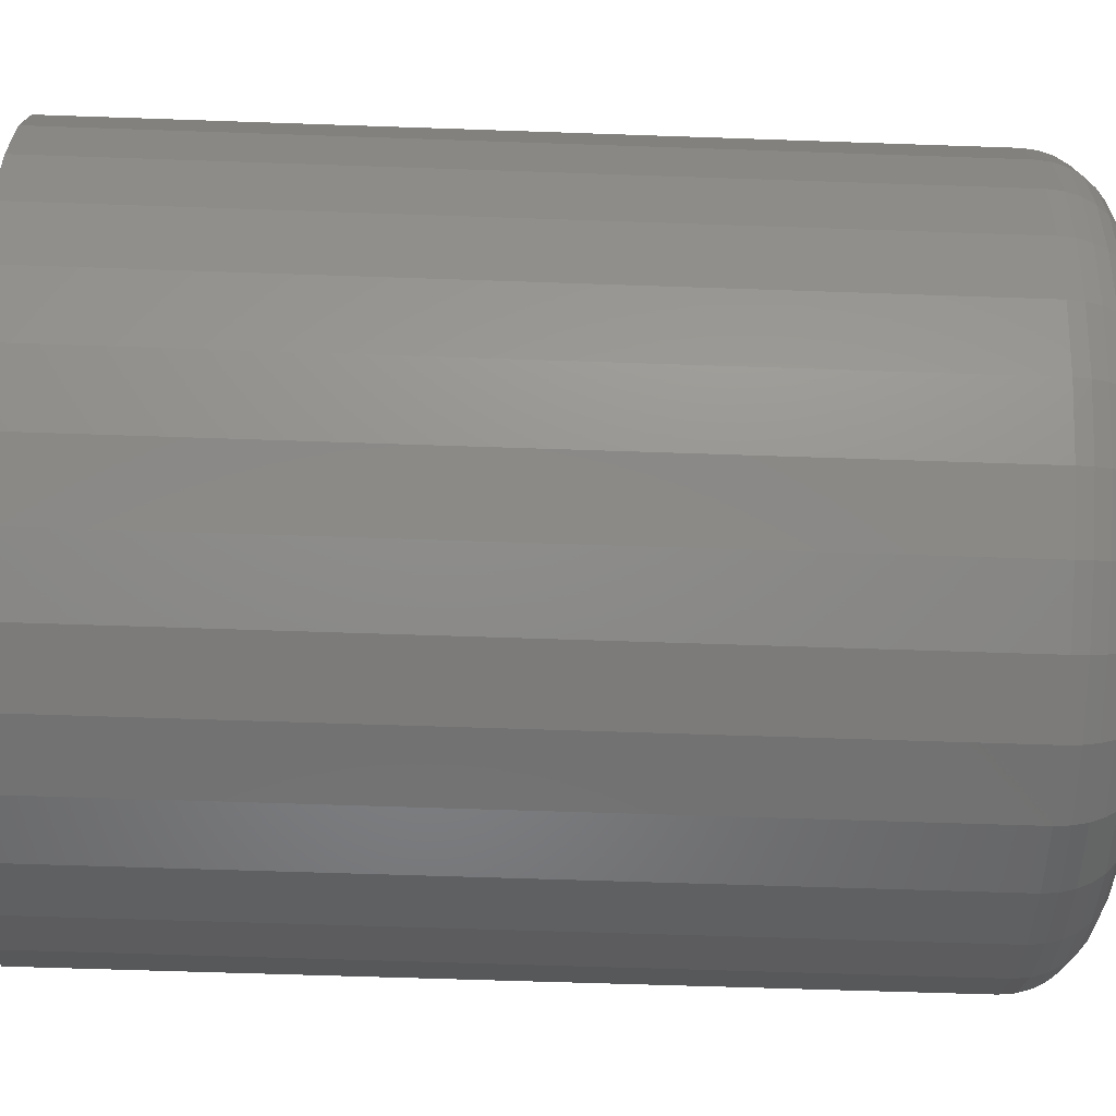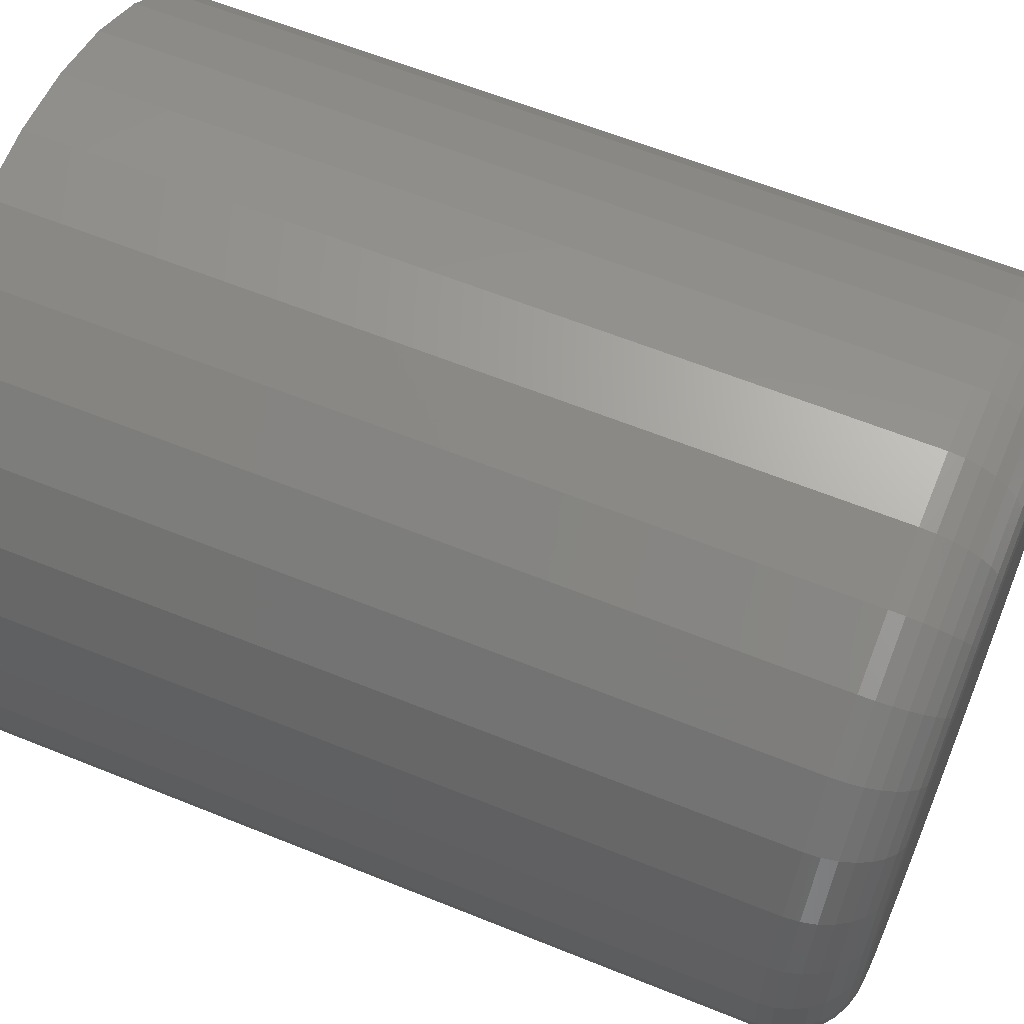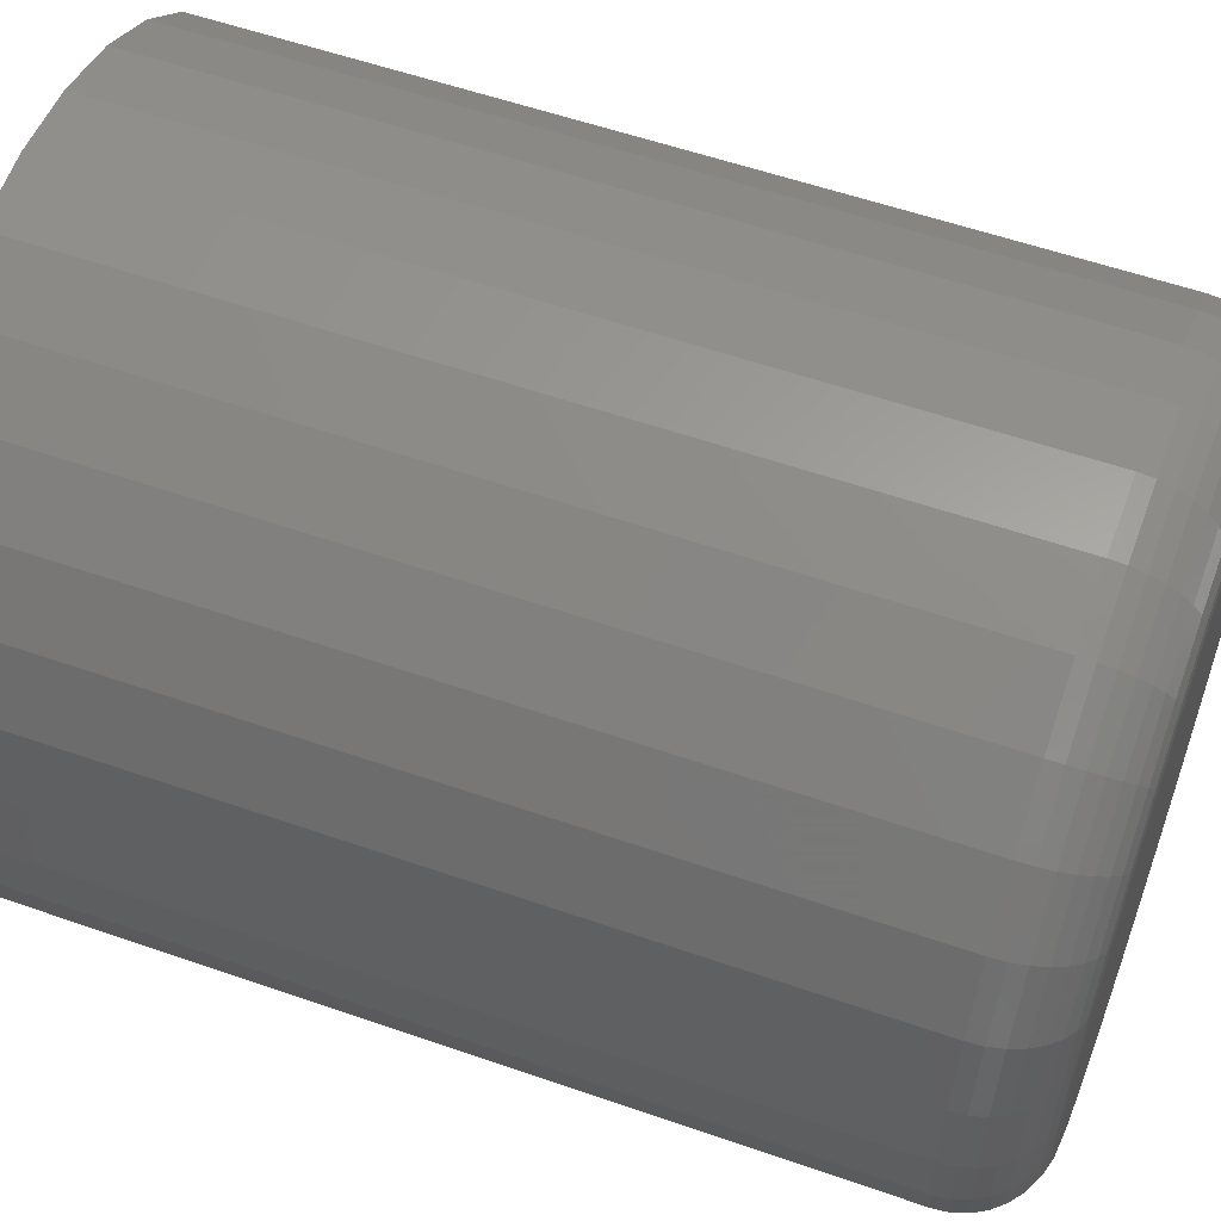
<metadata>
{"format":"stl","ext":"stl","renderer":"f3d","projection":"perspective","resolution":1024,"background":"white","views":[{"elev":-57.9,"azim":87.9,"up":"+Y"},{"elev":61.1,"azim":112.5,"up":"+Y"},{"elev":56.2,"azim":110.1,"up":"+Y"}]}
</metadata>
<code>
# stl→obj: 320 verts, 636 faces
v 0.003947 0.2375 0
v 0.05028 0.2329 0
v -0.04239 0.2329 0
v -0.08694 0.2194 0
v 0.09483 0.2194 0
v 0.05028 -0.2329 0
v -0.04239 -0.2329 0
v 0.09483 -0.2194 0
v 0.003947 -0.2375 0
v -0.08694 -0.2194 0
v -0.128 -0.1975 0
v 0.1359 -0.1975 0
v -0.164 -0.1679 0
v 0.1719 -0.1679 0
v -0.1935 -0.1319 0
v 0.2014 -0.1319 0
v -0.2155 -0.09089 0
v 0.2234 -0.09089 0
v -0.229 -0.04633 0
v 0.2369 -0.04633 0
v -0.2336 4.02e-17 0
v 0.2414 -4.706e-17 0
v -0.229 0.04633 0
v 0.2369 0.04633 0
v -0.2155 0.09089 0
v 0.2234 0.09089 0
v -0.1935 0.1319 0
v 0.2014 0.1319 0
v -0.164 0.1679 0
v 0.1719 0.1679 0
v -0.128 0.1975 0
v 0.1359 0.1975 0
v 0.3039 -7.348e-17 0.0625
v 0.3039 0 0.75
v 0.2982 -0.05853 0.0625
v 0.2982 -0.05853 0.75
v 0.2811 -0.1148 0.0625
v 0.2811 -0.1148 0.75
v 0.2534 -0.1667 0.0625
v 0.2534 -0.1667 0.75
v 0.2161 -0.2121 0.0625
v 0.2161 -0.2121 0.75
v 0.1706 -0.2494 0.0625
v 0.1706 -0.2494 0.75
v 0.1188 -0.2772 0.0625
v 0.1188 -0.2772 0.75
v 0.06247 -0.2942 0.0625
v 0.06247 -0.2942 0.75
v 0.003947 -0.3 0.0625
v 0.003947 -0.3 0.75
v -0.05458 -0.2942 0.0625
v -0.05458 -0.2942 0.75
v -0.1109 -0.2772 0.0625
v -0.1109 -0.2772 0.75
v -0.1627 -0.2494 0.0625
v -0.1627 -0.2494 0.75
v -0.2082 -0.2121 0.0625
v -0.2082 -0.2121 0.75
v -0.2455 -0.1667 0.0625
v -0.2455 -0.1667 0.75
v -0.2732 -0.1148 0.0625
v -0.2732 -0.1148 0.75
v -0.2903 -0.05853 0.0625
v -0.2903 -0.05853 0.75
v -0.2961 3.674e-17 0.0625
v -0.2961 3.674e-17 0.75
v -0.2903 0.05853 0.0625
v -0.2903 0.05853 0.75
v -0.2732 0.1148 0.0625
v -0.2732 0.1148 0.75
v -0.2455 0.1667 0.0625
v -0.2455 0.1667 0.75
v -0.2082 0.2121 0.0625
v -0.2082 0.2121 0.75
v -0.1627 0.2494 0.0625
v -0.1627 0.2494 0.75
v -0.1109 0.2772 0.0625
v -0.1109 0.2772 0.75
v -0.05458 0.2942 0.0625
v -0.05458 0.2942 0.75
v 0.003947 0.3 0.0625
v 0.003947 0.3 0.75
v 0.06247 0.2942 0.0625
v 0.06247 0.2942 0.75
v 0.1188 0.2772 0.0625
v 0.1188 0.2772 0.75
v 0.1706 0.2494 0.0625
v 0.1706 0.2494 0.75
v 0.2161 0.2121 0.0625
v 0.2161 0.2121 0.75
v 0.2534 0.1667 0.0625
v 0.2534 0.1667 0.75
v 0.2811 0.1148 0.0625
v 0.2811 0.1148 0.75
v 0.2982 0.05853 0.0625
v 0.2982 0.05853 0.75
v 0.3027 2.776e-17 0.05031
v 0.297 -0.05829 0.05031
v 0.2992 0 0.03858
v 0.2935 -0.0576 0.03858
v 0.2934 0 0.02778
v 0.2879 -0.05647 0.02778
v 0.2856 0 0.01831
v 0.2802 -0.05496 0.01831
v 0.2762 1.388e-17 0.01053
v 0.2709 -0.05311 0.01053
v 0.2654 0 0.004758
v 0.2603 -0.051 0.004758
v 0.2536 0 0.001201
v 0.2488 -0.04871 0.001201
v -0.2891 -0.05829 0.05031
v -0.2949 1.11e-16 0.05031
v -0.2856 -0.0576 0.03858
v -0.2913 8.327e-17 0.03858
v -0.28 -0.05647 0.02778
v -0.2855 1.11e-16 0.02778
v -0.2723 -0.05496 0.01831
v -0.2777 9.714e-17 0.01831
v -0.263 -0.05311 0.01053
v -0.2683 9.714e-17 0.01053
v -0.2524 -0.051 0.004758
v -0.2575 1.11e-16 0.004758
v -0.2409 -0.04871 0.001201
v -0.2457 9.714e-17 0.001201
v -0.2721 -0.1143 0.05031
v -0.2688 -0.113 0.03858
v -0.2635 -0.1108 0.02778
v -0.2563 -0.1078 0.01831
v -0.2476 -0.1042 0.01053
v -0.2376 -0.1 0.004758
v -0.2267 -0.09555 0.001201
v -0.2445 -0.166 0.05031
v -0.2415 -0.164 0.03858
v -0.2367 -0.1608 0.02778
v -0.2303 -0.1565 0.01831
v -0.2224 -0.1512 0.01053
v -0.2134 -0.1452 0.004758
v -0.2037 -0.1387 0.001201
v -0.2073 -0.2113 0.05031
v -0.2048 -0.2088 0.03858
v -0.2007 -0.2047 0.02778
v -0.1952 -0.1992 0.01831
v -0.1885 -0.1925 0.01053
v -0.1809 -0.1849 0.004758
v -0.1726 -0.1766 0.001201
v -0.1621 -0.2484 0.05031
v -0.1601 -0.2455 0.03858
v -0.1569 -0.2407 0.02778
v -0.1526 -0.2342 0.01831
v -0.1473 -0.2263 0.01053
v -0.1413 -0.2174 0.004758
v -0.1348 -0.2076 0.001201
v -0.1104 -0.2761 0.05031
v -0.109 -0.2728 0.03858
v -0.1068 -0.2674 0.02778
v -0.1039 -0.2603 0.01831
v -0.1002 -0.2515 0.01053
v -0.09609 -0.2415 0.004758
v -0.09161 -0.2307 0.001201
v -0.05435 -0.2931 0.05031
v -0.05365 -0.2896 0.03858
v -0.05252 -0.2839 0.02778
v -0.05101 -0.2763 0.01831
v -0.04916 -0.267 0.01053
v -0.04705 -0.2564 0.004758
v -0.04477 -0.2449 0.001201
v 0.003947 -0.2988 0.05031
v 0.003947 -0.2952 0.03858
v 0.003947 -0.2895 0.02778
v 0.003947 -0.2817 0.01831
v 0.003947 -0.2722 0.01053
v 0.003947 -0.2614 0.004758
v 0.003947 -0.2497 0.001201
v 0.06224 -0.2931 0.05031
v 0.06155 -0.2896 0.03858
v 0.06042 -0.2839 0.02778
v 0.0589 -0.2763 0.01831
v 0.05706 -0.267 0.01053
v 0.05495 -0.2564 0.004758
v 0.05266 -0.2449 0.001201
v 0.1183 -0.2761 0.05031
v 0.1169 -0.2728 0.03858
v 0.1147 -0.2674 0.02778
v 0.1117 -0.2603 0.01831
v 0.1081 -0.2515 0.01053
v 0.104 -0.2415 0.004758
v 0.0995 -0.2307 0.001201
v 0.17 -0.2484 0.05031
v 0.168 -0.2455 0.03858
v 0.1648 -0.2407 0.02778
v 0.1604 -0.2342 0.01831
v 0.1552 -0.2263 0.01053
v 0.1492 -0.2174 0.004758
v 0.1427 -0.2076 0.001201
v 0.2152 -0.2113 0.05031
v 0.2127 -0.2088 0.03858
v 0.2086 -0.2047 0.02778
v 0.2031 -0.1992 0.01831
v 0.1964 -0.1925 0.01053
v 0.1888 -0.1849 0.004758
v 0.1805 -0.1766 0.001201
v 0.2524 -0.166 0.05031
v 0.2494 -0.164 0.03858
v 0.2446 -0.1608 0.02778
v 0.2382 -0.1565 0.01831
v 0.2303 -0.1512 0.01053
v 0.2213 -0.1452 0.004758
v 0.2116 -0.1387 0.001201
v 0.28 -0.1143 0.05031
v 0.2767 -0.113 0.03858
v 0.2714 -0.1108 0.02778
v 0.2642 -0.1078 0.01831
v 0.2554 -0.1042 0.01053
v 0.2455 -0.1 0.004758
v 0.2346 -0.09555 0.001201
v -0.2891 0.05829 0.05031
v -0.2856 0.0576 0.03858
v -0.28 0.05647 0.02778
v -0.2723 0.05496 0.01831
v -0.263 0.05311 0.01053
v -0.2524 0.051 0.004758
v -0.2409 0.04871 0.001201
v 0.297 0.05829 0.05031
v 0.2935 0.0576 0.03858
v 0.2879 0.05647 0.02778
v 0.2802 0.05496 0.01831
v 0.2709 0.05311 0.01053
v 0.2603 0.051 0.004758
v 0.2488 0.04871 0.001201
v 0.28 0.1143 0.05031
v 0.2767 0.113 0.03858
v 0.2714 0.1108 0.02778
v 0.2642 0.1078 0.01831
v 0.2554 0.1042 0.01053
v 0.2455 0.1 0.004758
v 0.2346 0.09555 0.001201
v 0.2524 0.166 0.05031
v 0.2494 0.164 0.03858
v 0.2446 0.1608 0.02778
v 0.2382 0.1565 0.01831
v 0.2303 0.1512 0.01053
v 0.2213 0.1452 0.004758
v 0.2116 0.1387 0.001201
v 0.2152 0.2113 0.05031
v 0.2127 0.2088 0.03858
v 0.2086 0.2047 0.02778
v 0.2031 0.1992 0.01831
v 0.1964 0.1925 0.01053
v 0.1888 0.1849 0.004758
v 0.1805 0.1766 0.001201
v 0.17 0.2484 0.05031
v 0.168 0.2455 0.03858
v 0.1648 0.2407 0.02778
v 0.1604 0.2342 0.01831
v 0.1552 0.2263 0.01053
v 0.1492 0.2174 0.004758
v 0.1427 0.2076 0.001201
v 0.1183 0.2761 0.05031
v 0.1169 0.2728 0.03858
v 0.1147 0.2674 0.02778
v 0.1117 0.2603 0.01831
v 0.1081 0.2515 0.01053
v 0.104 0.2415 0.004758
v 0.0995 0.2307 0.001201
v 0.06224 0.2931 0.05031
v 0.06155 0.2896 0.03858
v 0.06042 0.2839 0.02778
v 0.0589 0.2763 0.01831
v 0.05706 0.267 0.01053
v 0.05495 0.2564 0.004758
v 0.05266 0.2449 0.001201
v 0.003947 0.2988 0.05031
v 0.003947 0.2952 0.03858
v 0.003947 0.2895 0.02778
v 0.003947 0.2817 0.01831
v 0.003947 0.2722 0.01053
v 0.003947 0.2614 0.004758
v 0.003947 0.2497 0.001201
v -0.05435 0.2931 0.05031
v -0.05365 0.2896 0.03858
v -0.05252 0.2839 0.02778
v -0.05101 0.2763 0.01831
v -0.04916 0.267 0.01053
v -0.04705 0.2564 0.004758
v -0.04477 0.2449 0.001201
v -0.1104 0.2761 0.05031
v -0.109 0.2728 0.03858
v -0.1068 0.2674 0.02778
v -0.1039 0.2603 0.01831
v -0.1002 0.2515 0.01053
v -0.09609 0.2415 0.004758
v -0.09161 0.2307 0.001201
v -0.1621 0.2484 0.05031
v -0.1601 0.2455 0.03858
v -0.1569 0.2407 0.02778
v -0.1526 0.2342 0.01831
v -0.1473 0.2263 0.01053
v -0.1413 0.2174 0.004758
v -0.1348 0.2076 0.001201
v -0.2073 0.2113 0.05031
v -0.2048 0.2088 0.03858
v -0.2007 0.2047 0.02778
v -0.1952 0.1992 0.01831
v -0.1885 0.1925 0.01053
v -0.1809 0.1849 0.004758
v -0.1726 0.1766 0.001201
v -0.2445 0.166 0.05031
v -0.2415 0.164 0.03858
v -0.2367 0.1608 0.02778
v -0.2303 0.1565 0.01831
v -0.2224 0.1512 0.01053
v -0.2134 0.1452 0.004758
v -0.2037 0.1387 0.001201
v -0.2721 0.1143 0.05031
v -0.2688 0.113 0.03858
v -0.2635 0.1108 0.02778
v -0.2563 0.1078 0.01831
v -0.2476 0.1042 0.01053
v -0.2376 0.1 0.004758
v -0.2267 0.09555 0.001201
f 1 2 3
f 4 3 2
f 5 4 2
f 6 7 8
f 9 7 6
f 7 10 8
f 8 10 11
f 8 11 12
f 12 11 13
f 12 13 14
f 14 13 15
f 14 15 16
f 16 15 17
f 16 17 18
f 18 17 19
f 18 19 20
f 20 19 21
f 20 21 22
f 22 21 23
f 22 23 24
f 24 23 25
f 24 25 26
f 26 25 27
f 26 27 28
f 28 27 29
f 28 29 30
f 30 29 31
f 30 31 32
f 32 31 4
f 32 4 5
f 33 34 35
f 35 34 36
f 35 36 37
f 37 36 38
f 37 38 39
f 39 38 40
f 39 40 41
f 41 40 42
f 41 42 43
f 43 42 44
f 43 44 45
f 45 44 46
f 45 46 47
f 47 46 48
f 47 48 49
f 49 48 50
f 49 50 51
f 51 50 52
f 51 52 53
f 53 52 54
f 53 54 55
f 55 54 56
f 55 56 57
f 57 56 58
f 57 58 59
f 59 58 60
f 59 60 61
f 61 60 62
f 61 62 63
f 63 62 64
f 63 64 65
f 65 64 66
f 65 66 67
f 67 66 68
f 67 68 69
f 69 68 70
f 69 70 71
f 71 70 72
f 71 72 73
f 73 72 74
f 73 74 75
f 75 74 76
f 75 76 77
f 77 76 78
f 77 78 79
f 79 78 80
f 79 80 81
f 81 80 82
f 81 82 83
f 83 82 84
f 83 84 85
f 85 84 86
f 85 86 87
f 87 86 88
f 87 88 89
f 89 88 90
f 89 90 91
f 91 90 92
f 91 92 93
f 93 92 94
f 93 94 95
f 95 94 96
f 95 96 33
f 33 96 34
f 33 35 97
f 97 35 98
f 97 98 99
f 99 98 100
f 99 100 101
f 101 100 102
f 101 102 103
f 103 102 104
f 103 104 105
f 105 104 106
f 105 106 107
f 107 106 108
f 107 108 109
f 109 108 110
f 109 110 22
f 22 110 20
f 63 65 111
f 111 65 112
f 111 112 113
f 113 112 114
f 113 114 115
f 115 114 116
f 115 116 117
f 117 116 118
f 117 118 119
f 119 118 120
f 119 120 121
f 121 120 122
f 121 122 123
f 123 122 124
f 123 124 19
f 19 124 21
f 61 63 125
f 125 63 111
f 125 111 126
f 126 111 113
f 126 113 127
f 127 113 115
f 127 115 128
f 128 115 117
f 128 117 129
f 129 117 119
f 129 119 130
f 130 119 121
f 130 121 131
f 131 121 123
f 131 123 17
f 17 123 19
f 59 61 132
f 132 61 125
f 132 125 133
f 133 125 126
f 133 126 134
f 134 126 127
f 134 127 135
f 135 127 128
f 135 128 136
f 136 128 129
f 136 129 137
f 137 129 130
f 137 130 138
f 138 130 131
f 138 131 15
f 15 131 17
f 57 59 139
f 139 59 132
f 139 132 140
f 140 132 133
f 140 133 141
f 141 133 134
f 141 134 142
f 142 134 135
f 142 135 143
f 143 135 136
f 143 136 144
f 144 136 137
f 144 137 145
f 145 137 138
f 145 138 13
f 13 138 15
f 55 57 146
f 146 57 139
f 146 139 147
f 147 139 140
f 147 140 148
f 148 140 141
f 148 141 149
f 149 141 142
f 149 142 150
f 150 142 143
f 150 143 151
f 151 143 144
f 151 144 152
f 152 144 145
f 152 145 11
f 11 145 13
f 53 55 153
f 153 55 146
f 153 146 154
f 154 146 147
f 154 147 155
f 155 147 148
f 155 148 156
f 156 148 149
f 156 149 157
f 157 149 150
f 157 150 158
f 158 150 151
f 158 151 159
f 159 151 152
f 159 152 10
f 10 152 11
f 51 53 160
f 160 53 153
f 160 153 161
f 161 153 154
f 161 154 162
f 162 154 155
f 162 155 163
f 163 155 156
f 163 156 164
f 164 156 157
f 164 157 165
f 165 157 158
f 165 158 166
f 166 158 159
f 166 159 7
f 7 159 10
f 49 51 167
f 167 51 160
f 167 160 168
f 168 160 161
f 168 161 169
f 169 161 162
f 169 162 170
f 170 162 163
f 170 163 171
f 171 163 164
f 171 164 172
f 172 164 165
f 172 165 173
f 173 165 166
f 173 166 9
f 9 166 7
f 47 49 174
f 174 49 167
f 174 167 175
f 175 167 168
f 175 168 176
f 176 168 169
f 176 169 177
f 177 169 170
f 177 170 178
f 178 170 171
f 178 171 179
f 179 171 172
f 179 172 180
f 180 172 173
f 180 173 6
f 6 173 9
f 45 47 181
f 181 47 174
f 181 174 182
f 182 174 175
f 182 175 183
f 183 175 176
f 183 176 184
f 184 176 177
f 184 177 185
f 185 177 178
f 185 178 186
f 186 178 179
f 186 179 187
f 187 179 180
f 187 180 8
f 8 180 6
f 43 45 188
f 188 45 181
f 188 181 189
f 189 181 182
f 189 182 190
f 190 182 183
f 190 183 191
f 191 183 184
f 191 184 192
f 192 184 185
f 192 185 193
f 193 185 186
f 193 186 194
f 194 186 187
f 194 187 12
f 12 187 8
f 41 43 195
f 195 43 188
f 195 188 196
f 196 188 189
f 196 189 197
f 197 189 190
f 197 190 198
f 198 190 191
f 198 191 199
f 199 191 192
f 199 192 200
f 200 192 193
f 200 193 201
f 201 193 194
f 201 194 14
f 14 194 12
f 39 41 202
f 202 41 195
f 202 195 203
f 203 195 196
f 203 196 204
f 204 196 197
f 204 197 205
f 205 197 198
f 205 198 206
f 206 198 199
f 206 199 207
f 207 199 200
f 207 200 208
f 208 200 201
f 208 201 16
f 16 201 14
f 37 39 209
f 209 39 202
f 209 202 210
f 210 202 203
f 210 203 211
f 211 203 204
f 211 204 212
f 212 204 205
f 212 205 213
f 213 205 206
f 213 206 214
f 214 206 207
f 214 207 215
f 215 207 208
f 215 208 18
f 18 208 16
f 35 37 98
f 98 37 209
f 98 209 100
f 100 209 210
f 100 210 102
f 102 210 211
f 102 211 104
f 104 211 212
f 104 212 106
f 106 212 213
f 106 213 108
f 108 213 214
f 108 214 110
f 110 214 215
f 110 215 20
f 20 215 18
f 65 67 112
f 112 67 216
f 112 216 114
f 114 216 217
f 114 217 116
f 116 217 218
f 116 218 118
f 118 218 219
f 118 219 120
f 120 219 220
f 120 220 122
f 122 220 221
f 122 221 124
f 124 221 222
f 124 222 21
f 21 222 23
f 95 33 223
f 223 33 97
f 223 97 224
f 224 97 99
f 224 99 225
f 225 99 101
f 225 101 226
f 226 101 103
f 226 103 227
f 227 103 105
f 227 105 228
f 228 105 107
f 228 107 229
f 229 107 109
f 229 109 24
f 24 109 22
f 93 95 230
f 230 95 223
f 230 223 231
f 231 223 224
f 231 224 232
f 232 224 225
f 232 225 233
f 233 225 226
f 233 226 234
f 234 226 227
f 234 227 235
f 235 227 228
f 235 228 236
f 236 228 229
f 236 229 26
f 26 229 24
f 91 93 237
f 237 93 230
f 237 230 238
f 238 230 231
f 238 231 239
f 239 231 232
f 239 232 240
f 240 232 233
f 240 233 241
f 241 233 234
f 241 234 242
f 242 234 235
f 242 235 243
f 243 235 236
f 243 236 28
f 28 236 26
f 89 91 244
f 244 91 237
f 244 237 245
f 245 237 238
f 245 238 246
f 246 238 239
f 246 239 247
f 247 239 240
f 247 240 248
f 248 240 241
f 248 241 249
f 249 241 242
f 249 242 250
f 250 242 243
f 250 243 30
f 30 243 28
f 87 89 251
f 251 89 244
f 251 244 252
f 252 244 245
f 252 245 253
f 253 245 246
f 253 246 254
f 254 246 247
f 254 247 255
f 255 247 248
f 255 248 256
f 256 248 249
f 256 249 257
f 257 249 250
f 257 250 32
f 32 250 30
f 85 87 258
f 258 87 251
f 258 251 259
f 259 251 252
f 259 252 260
f 260 252 253
f 260 253 261
f 261 253 254
f 261 254 262
f 262 254 255
f 262 255 263
f 263 255 256
f 263 256 264
f 264 256 257
f 264 257 5
f 5 257 32
f 83 85 265
f 265 85 258
f 265 258 266
f 266 258 259
f 266 259 267
f 267 259 260
f 267 260 268
f 268 260 261
f 268 261 269
f 269 261 262
f 269 262 270
f 270 262 263
f 270 263 271
f 271 263 264
f 271 264 2
f 2 264 5
f 81 83 272
f 272 83 265
f 272 265 273
f 273 265 266
f 273 266 274
f 274 266 267
f 274 267 275
f 275 267 268
f 275 268 276
f 276 268 269
f 276 269 277
f 277 269 270
f 277 270 278
f 278 270 271
f 278 271 1
f 1 271 2
f 79 81 279
f 279 81 272
f 279 272 280
f 280 272 273
f 280 273 281
f 281 273 274
f 281 274 282
f 282 274 275
f 282 275 283
f 283 275 276
f 283 276 284
f 284 276 277
f 284 277 285
f 285 277 278
f 285 278 3
f 3 278 1
f 77 79 286
f 286 79 279
f 286 279 287
f 287 279 280
f 287 280 288
f 288 280 281
f 288 281 289
f 289 281 282
f 289 282 290
f 290 282 283
f 290 283 291
f 291 283 284
f 291 284 292
f 292 284 285
f 292 285 4
f 4 285 3
f 75 77 293
f 293 77 286
f 293 286 294
f 294 286 287
f 294 287 295
f 295 287 288
f 295 288 296
f 296 288 289
f 296 289 297
f 297 289 290
f 297 290 298
f 298 290 291
f 298 291 299
f 299 291 292
f 299 292 31
f 31 292 4
f 73 75 300
f 300 75 293
f 300 293 301
f 301 293 294
f 301 294 302
f 302 294 295
f 302 295 303
f 303 295 296
f 303 296 304
f 304 296 297
f 304 297 305
f 305 297 298
f 305 298 306
f 306 298 299
f 306 299 29
f 29 299 31
f 71 73 307
f 307 73 300
f 307 300 308
f 308 300 301
f 308 301 309
f 309 301 302
f 309 302 310
f 310 302 303
f 310 303 311
f 311 303 304
f 311 304 312
f 312 304 305
f 312 305 313
f 313 305 306
f 313 306 27
f 27 306 29
f 69 71 314
f 314 71 307
f 314 307 315
f 315 307 308
f 315 308 316
f 316 308 309
f 316 309 317
f 317 309 310
f 317 310 318
f 318 310 311
f 318 311 319
f 319 311 312
f 319 312 320
f 320 312 313
f 320 313 25
f 25 313 27
f 67 69 216
f 216 69 314
f 216 314 217
f 217 314 315
f 217 315 218
f 218 315 316
f 218 316 219
f 219 316 317
f 219 317 220
f 220 317 318
f 220 318 221
f 221 318 319
f 221 319 222
f 222 319 320
f 222 320 23
f 23 320 25
f 80 84 82
f 84 80 86
f 86 80 78
f 86 78 88
f 88 78 76
f 88 76 90
f 90 76 74
f 90 74 92
f 92 74 72
f 92 72 94
f 94 72 70
f 94 70 96
f 96 70 68
f 96 68 34
f 34 68 66
f 34 66 36
f 36 66 64
f 36 64 38
f 38 64 62
f 38 62 40
f 40 62 60
f 40 60 42
f 42 60 58
f 42 58 44
f 44 58 56
f 44 56 46
f 46 56 54
f 46 54 48
f 48 54 52
f 48 52 50

</code>
